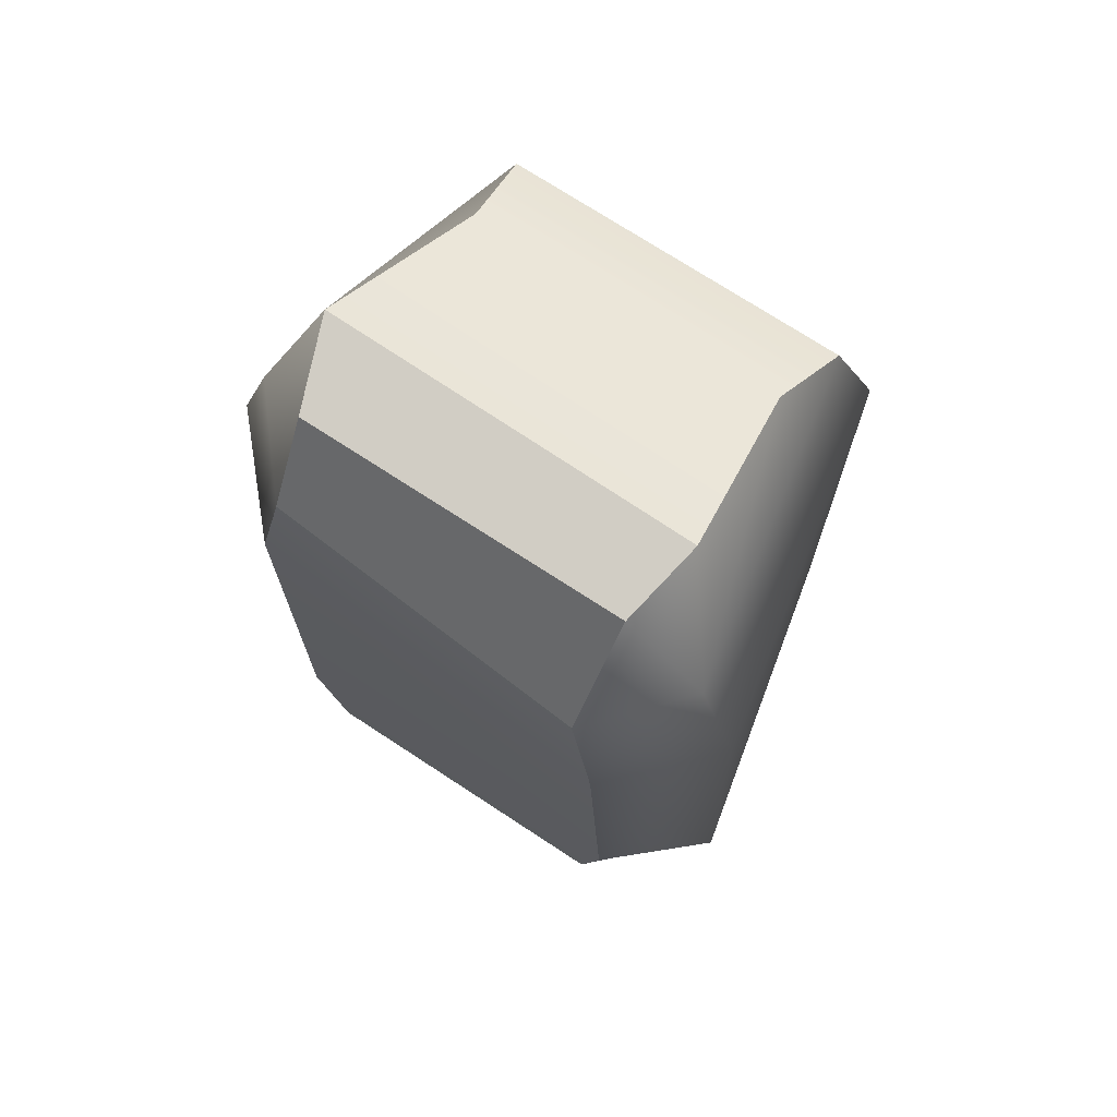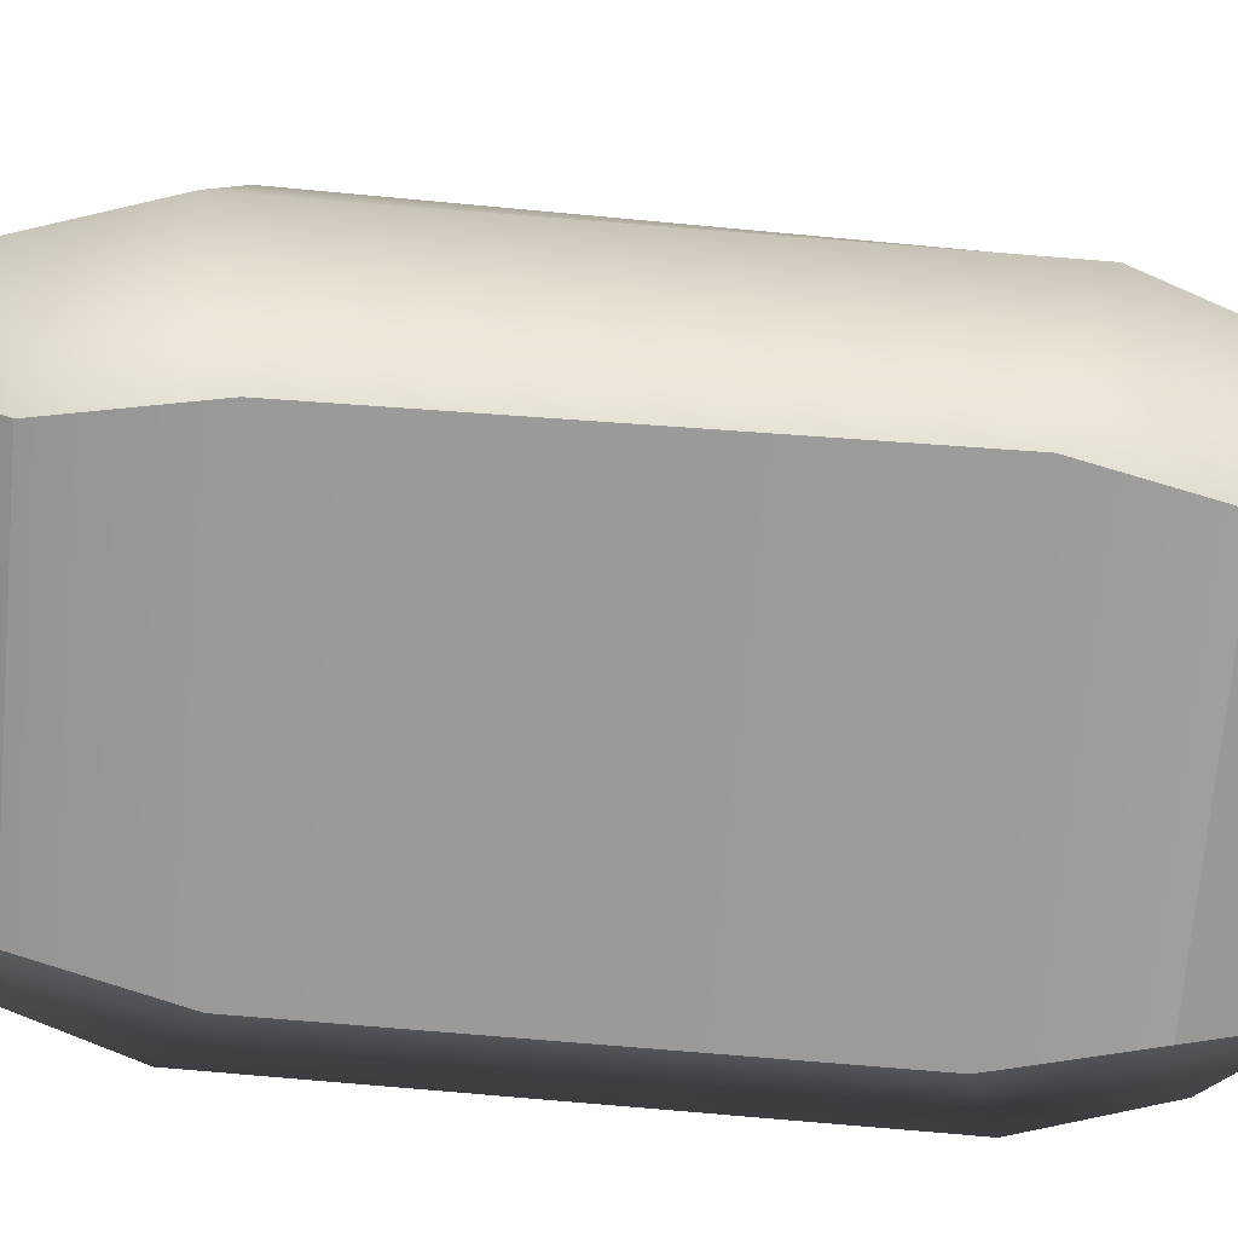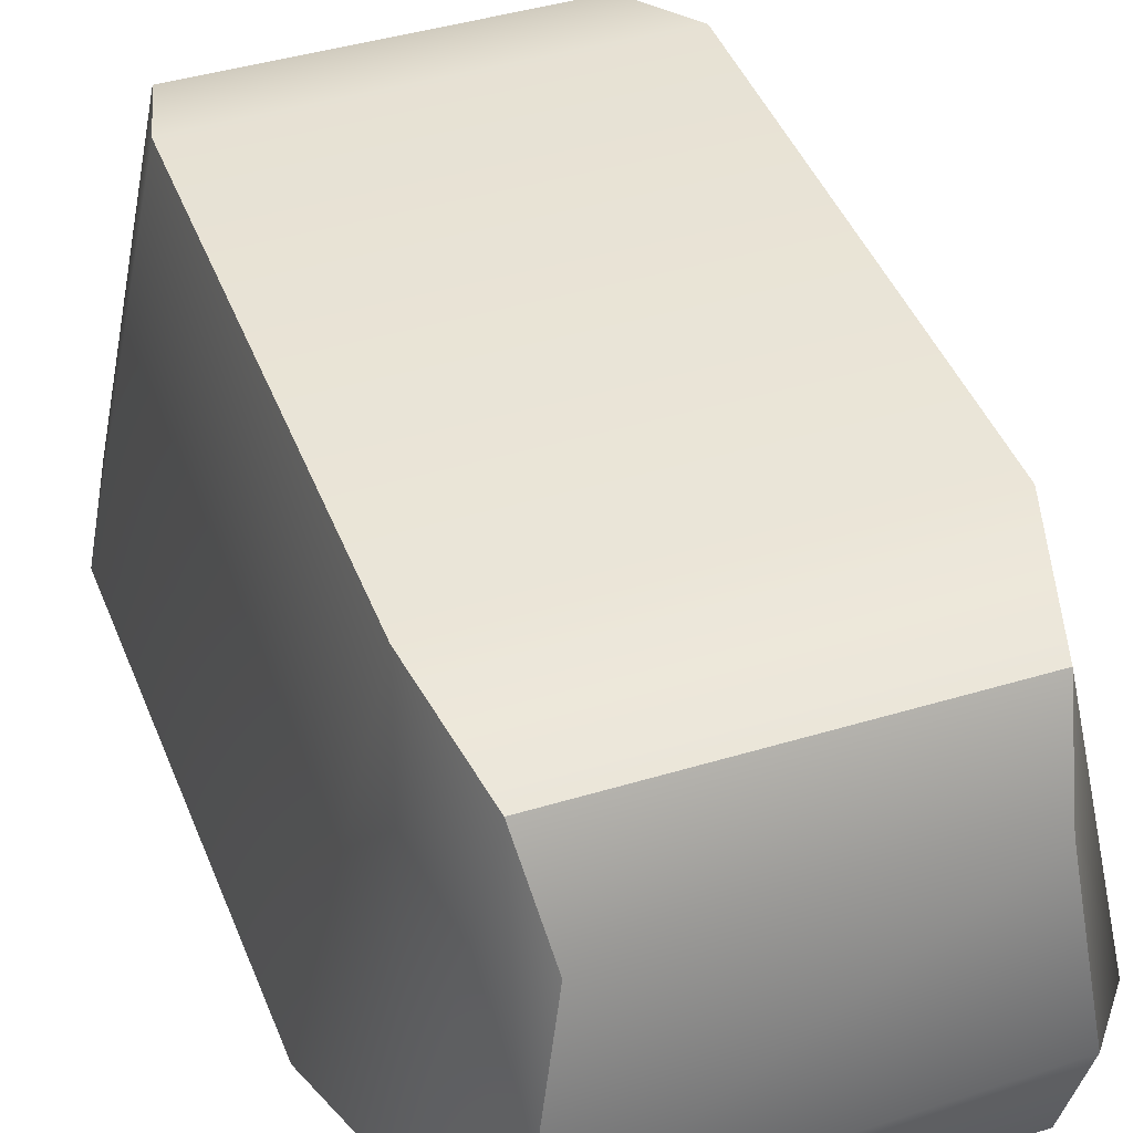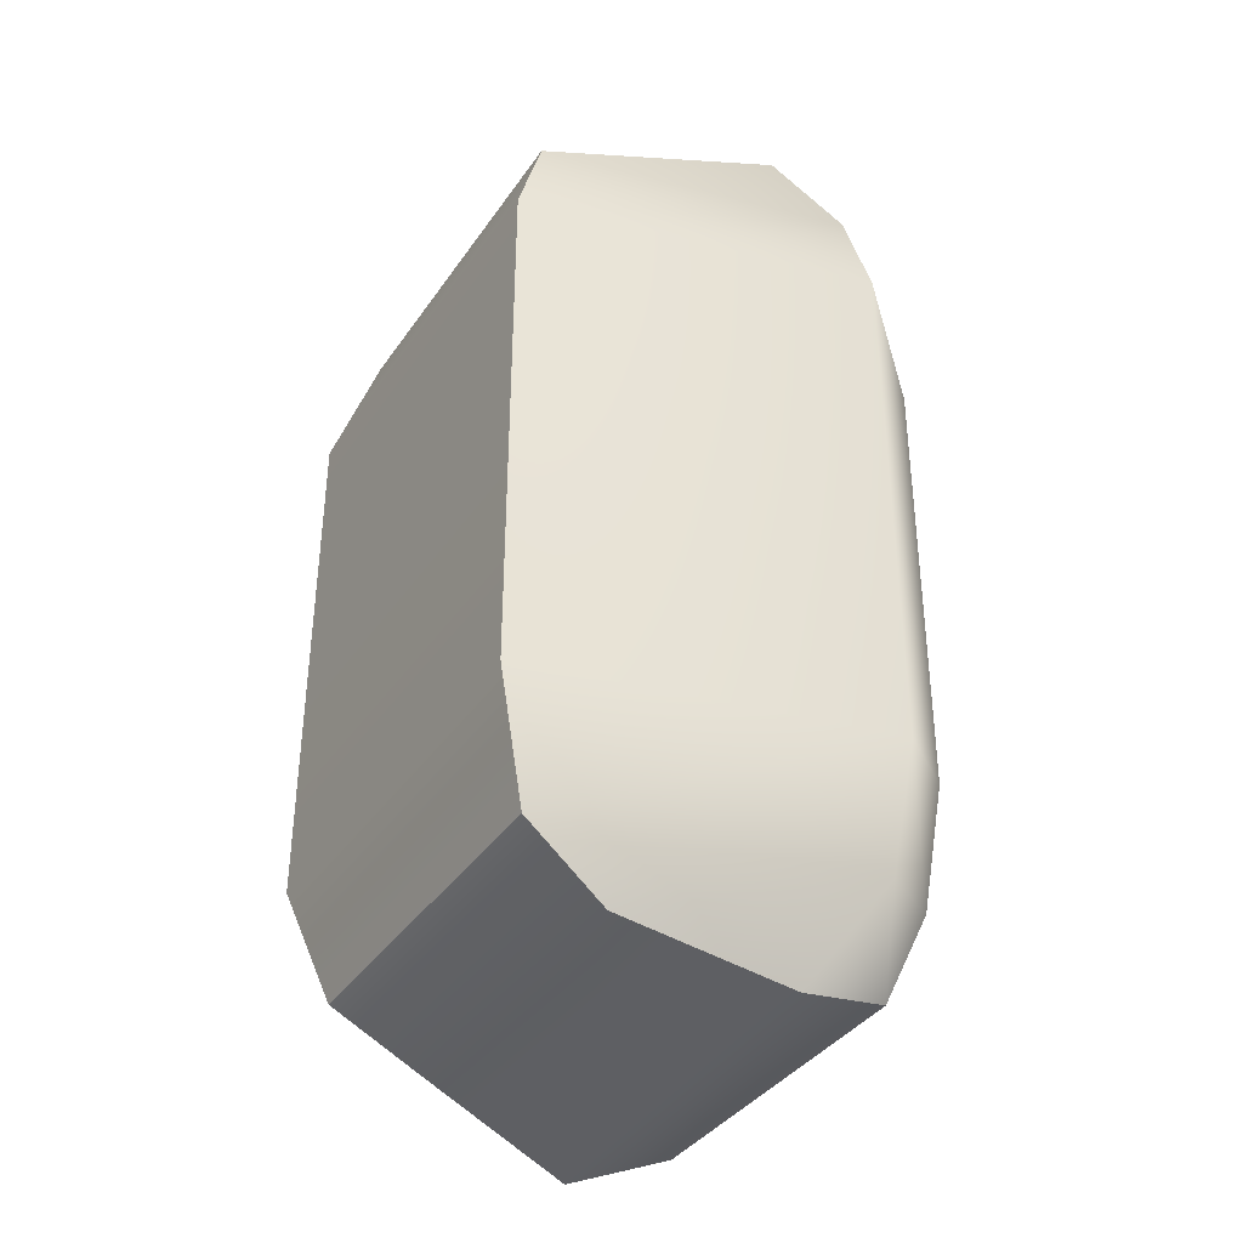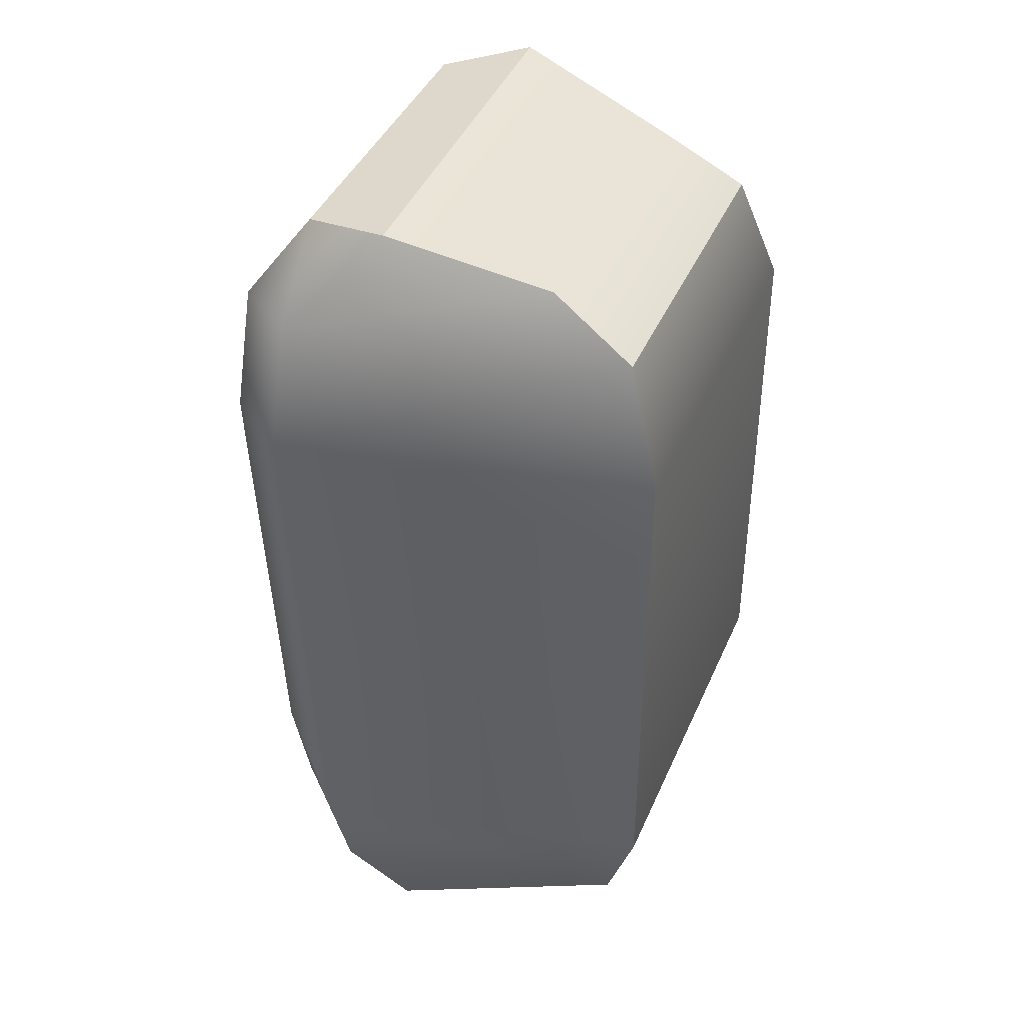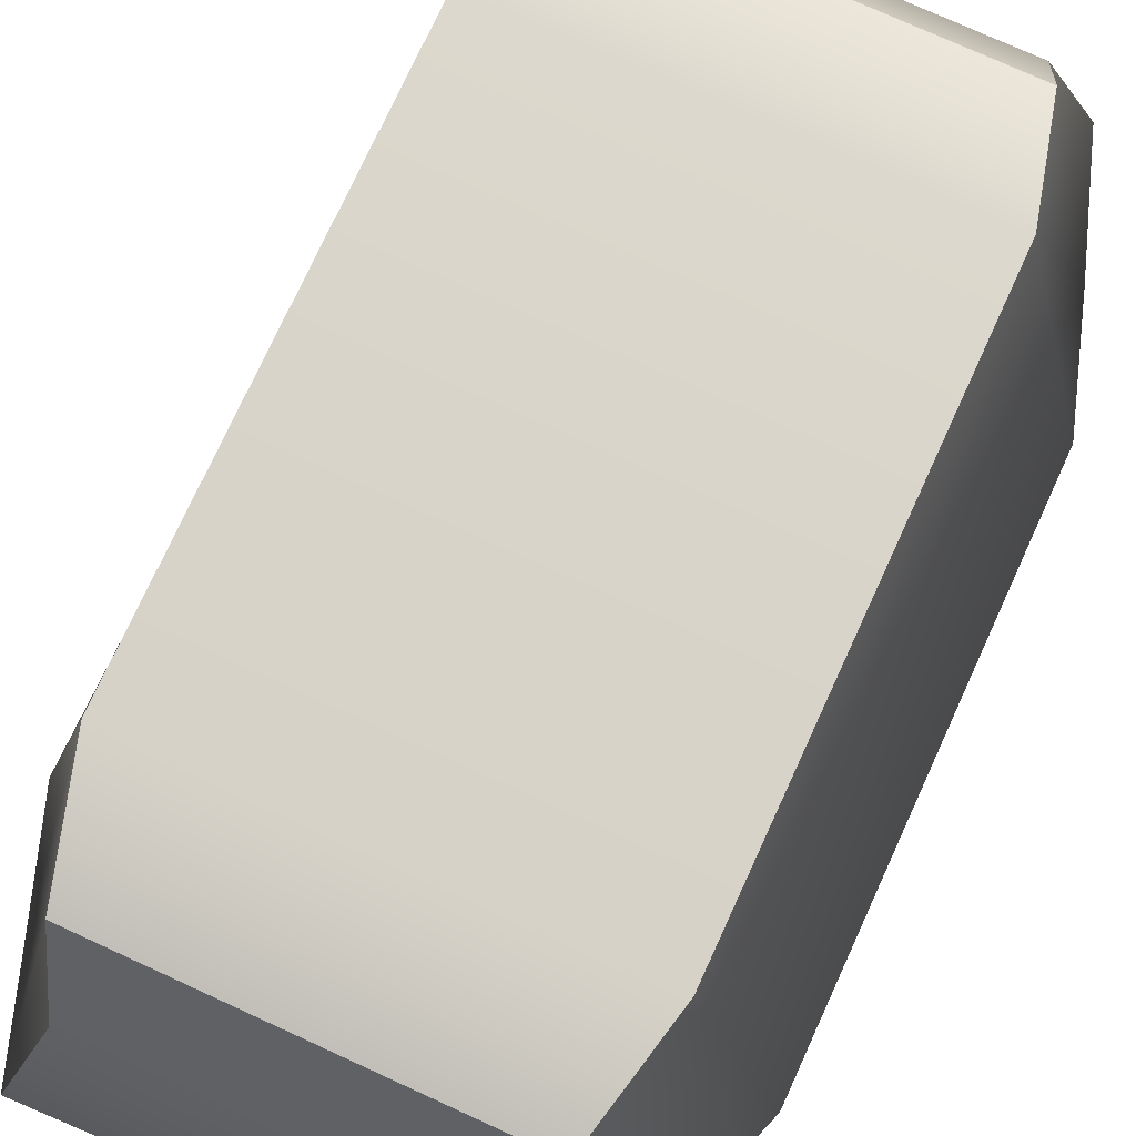
<metadata>
{"format":"obj","ext":"obj","renderer":"f3d","projection":"perspective","resolution":1024,"background":"white","views":[{"elev":71.1,"azim":-146.3,"up":"+Y"},{"elev":-71.0,"azim":-95.3,"up":"+Z"},{"elev":42.4,"azim":-20.0,"up":"+Z"},{"elev":-37.8,"azim":59.5,"up":"+Y"},{"elev":40.6,"azim":-68.1,"up":"+Y"},{"elev":75.0,"azim":24.6,"up":"+Z"}]}
</metadata>
<code>
o slider
v -0.0045 -0.02077 0.02051
v -0.0045 -0.02923 0.02098
v -0.003247 -0.02077 0.02644
v -0.003247 -0.02923 0.02644
v 0.003247 -0.02077 0.02644
v 0.003247 -0.02923 0.02644
v 0.0045 -0.02077 0.02098
v 0.0045 -0.02923 0.02098
v 0.003884 -0.03108 0.02098
v -0.003884 -0.03108 0.02098
v 0.002802 -0.03108 0.02584
v -0.002802 -0.03108 0.02584
v 0.003884 -0.01892 0.02098
v -0.003884 -0.01892 0.02051
v -0.002802 -0.01892 0.02584
v 0.002802 -0.01892 0.02584
v 0.002858 -0.03247 0.02181
v -0.003215 -0.03265 0.02181
v 0.00256 -0.03193 0.02447
v -0.00256 -0.03193 0.02447
v 0.003215 -0.01735 0.02181
v -0.002858 -0.01753 0.02181
v -0.00256 -0.01807 0.02447
v 0.00256 -0.01807 0.02447
v 0.003138 -0.02137 0.01945
v 0.003101 -0.02864 0.01945
v -0.003051 -0.02864 0.01949
v -0.003012 -0.02138 0.01908
v 0.002663 -0.03053 0.01954
v -0.002646 -0.03054 0.01957
v -0.00259 -0.01938 0.0192
v 0.002717 -0.01937 0.01958
v 0.002658 -0.03215 0.02033
v -0.002652 -0.03216 0.02036
v -0.002611 -0.0177 0.02044
v 0.002699 -0.0177 0.02041
f 1 2 4 3
f 3 4 6 5
f 5 6 8 7
f 25 26 27 28
f 18 17 19 20
f 21 22 23 24
f 27 26 29 30
f 8 6 11 9
f 6 4 12 11
f 4 2 10 12
f 25 28 31 32
f 1 3 15 14
f 3 5 16 15
f 5 7 13 16
f 30 29 33 34
f 9 11 19 17
f 11 12 20 19
f 12 10 18 20
f 32 31 35 36
f 14 15 23 22
f 15 16 24 23
f 16 13 21 24
f 7 8 26 25
f 2 1 28 27
f 8 9 29 26
f 10 2 27 30
f 1 14 31 28
f 13 7 25 32
f 9 17 33 29
f 17 18 34 33
f 18 10 30 34
f 14 22 35 31
f 22 21 36 35
f 21 13 32 36

</code>
